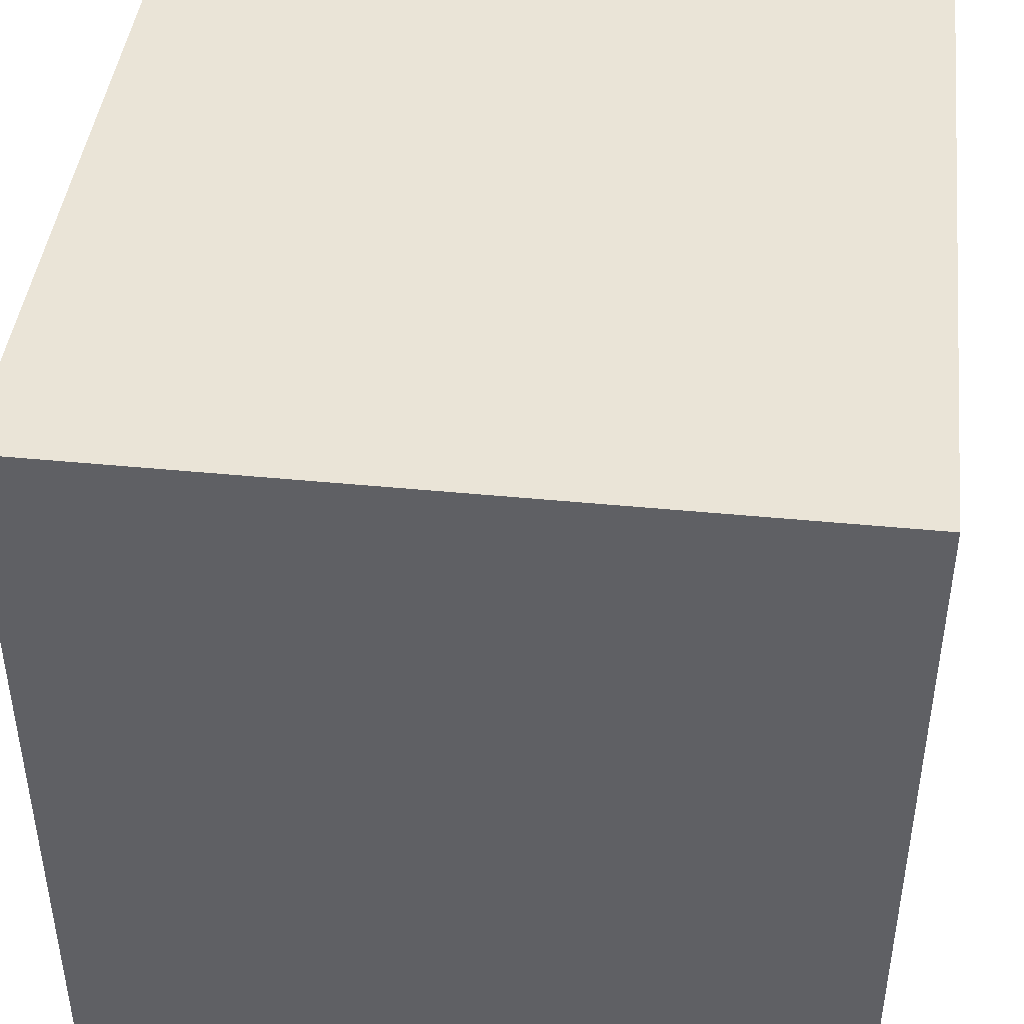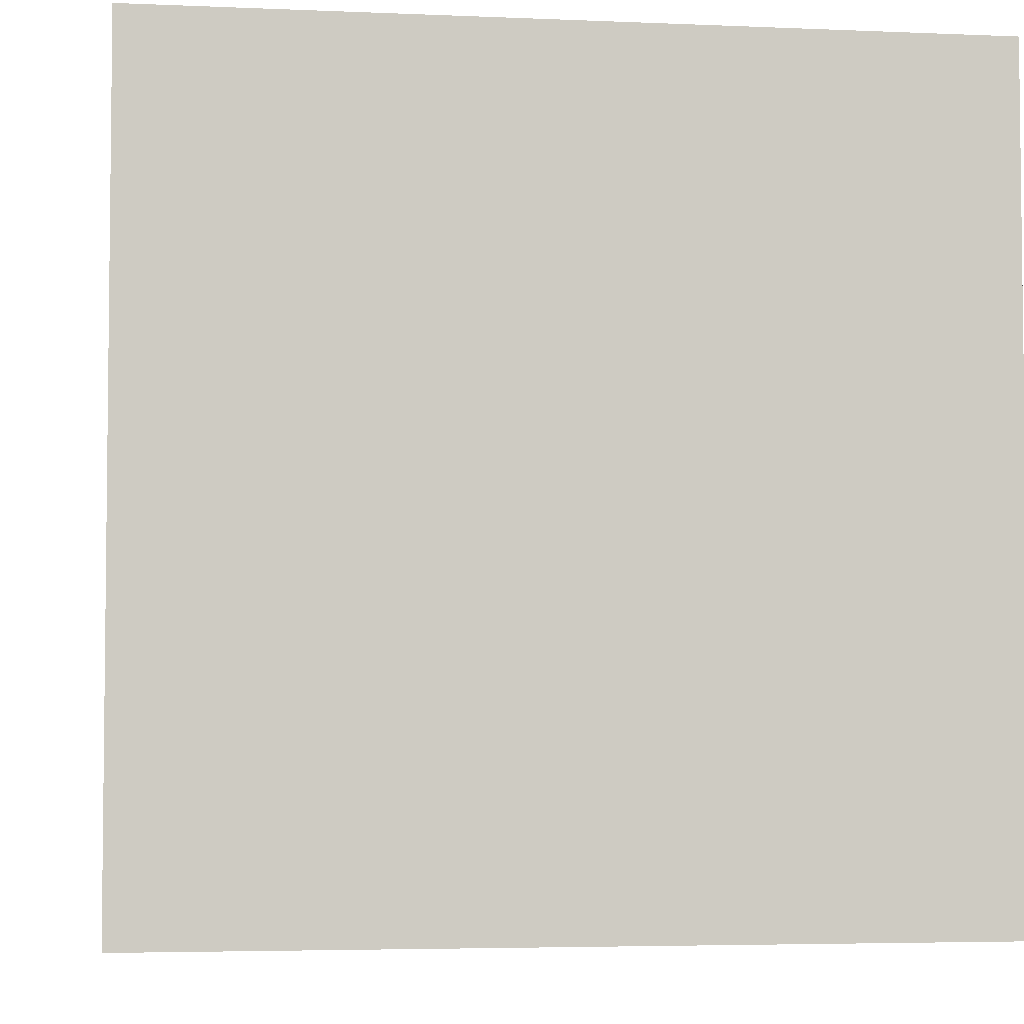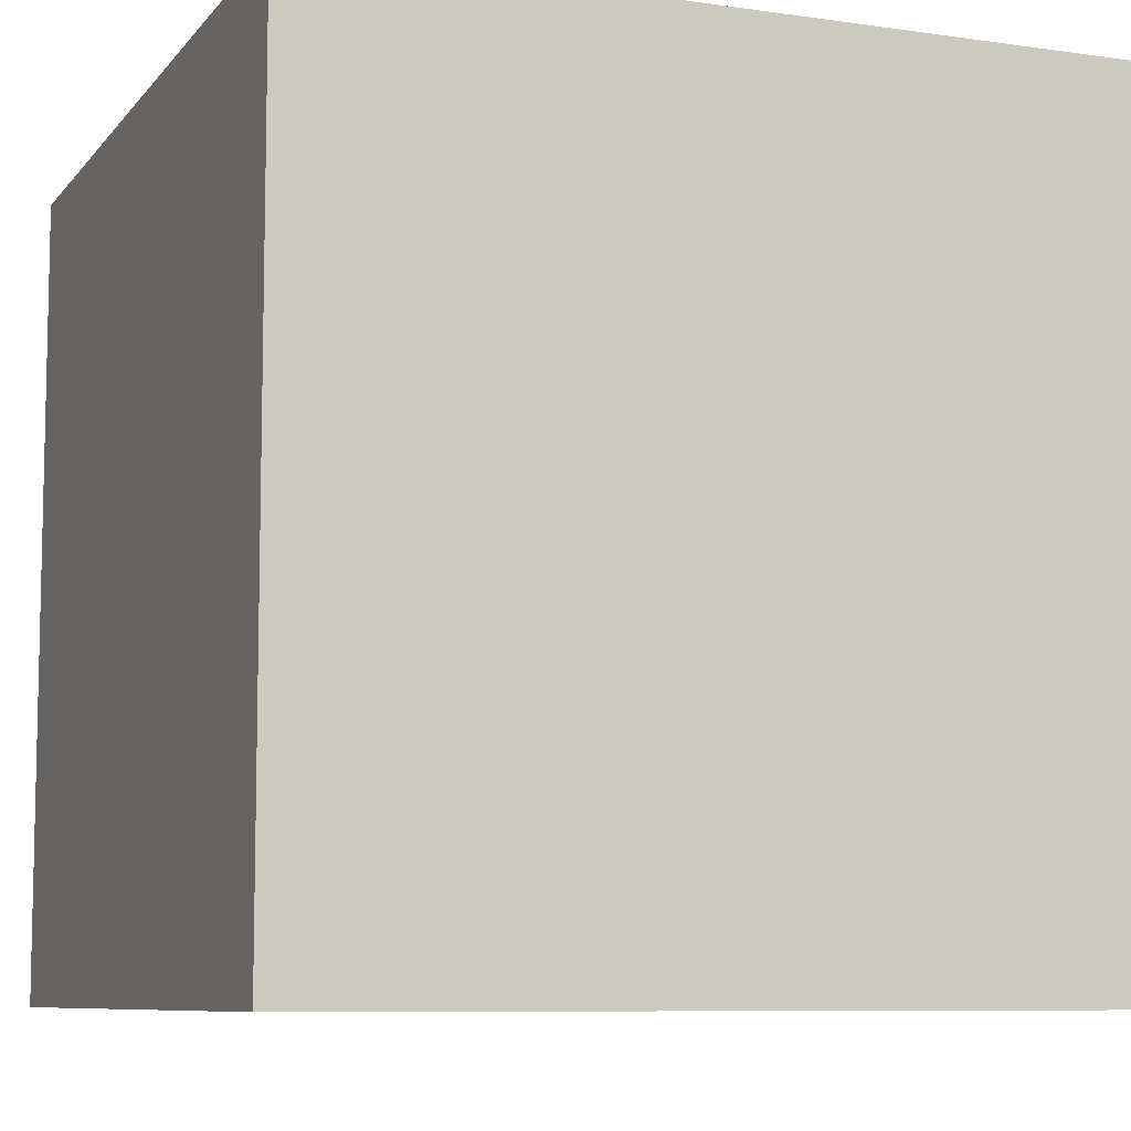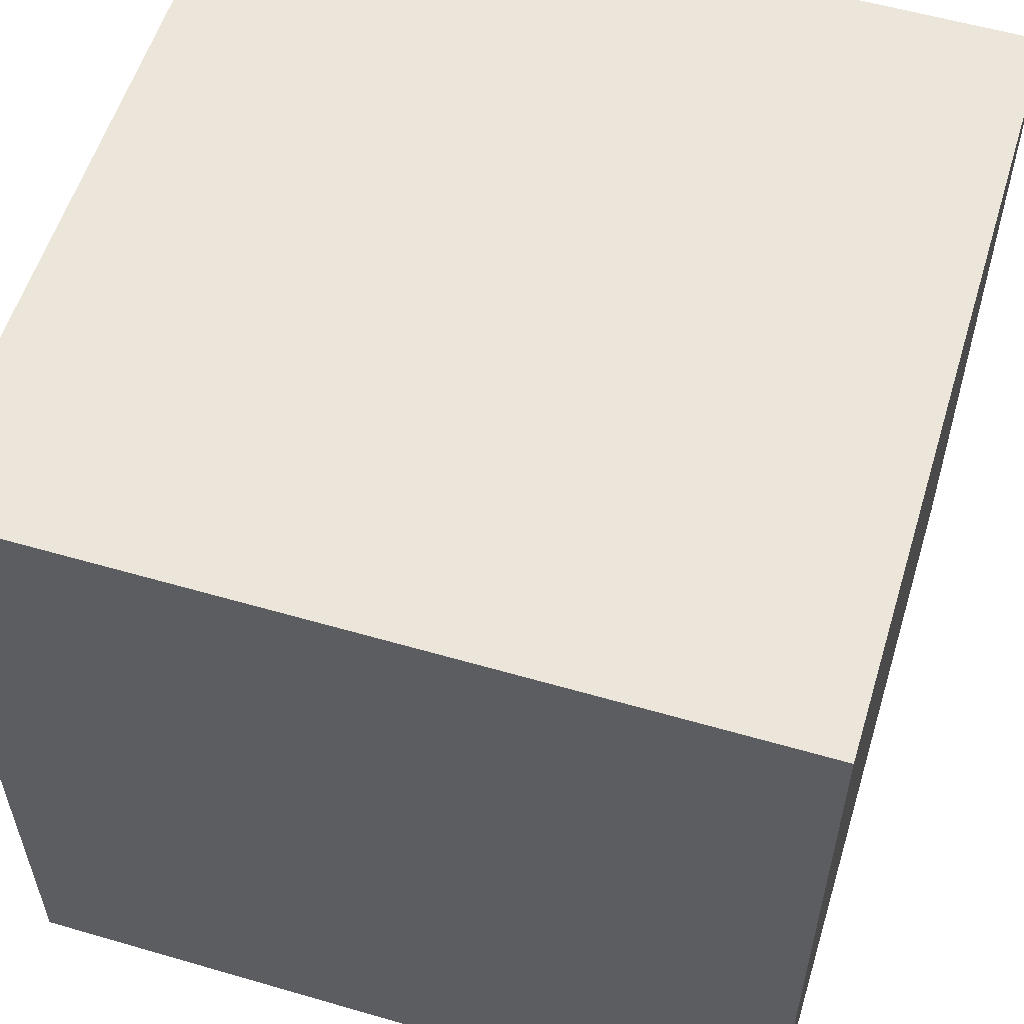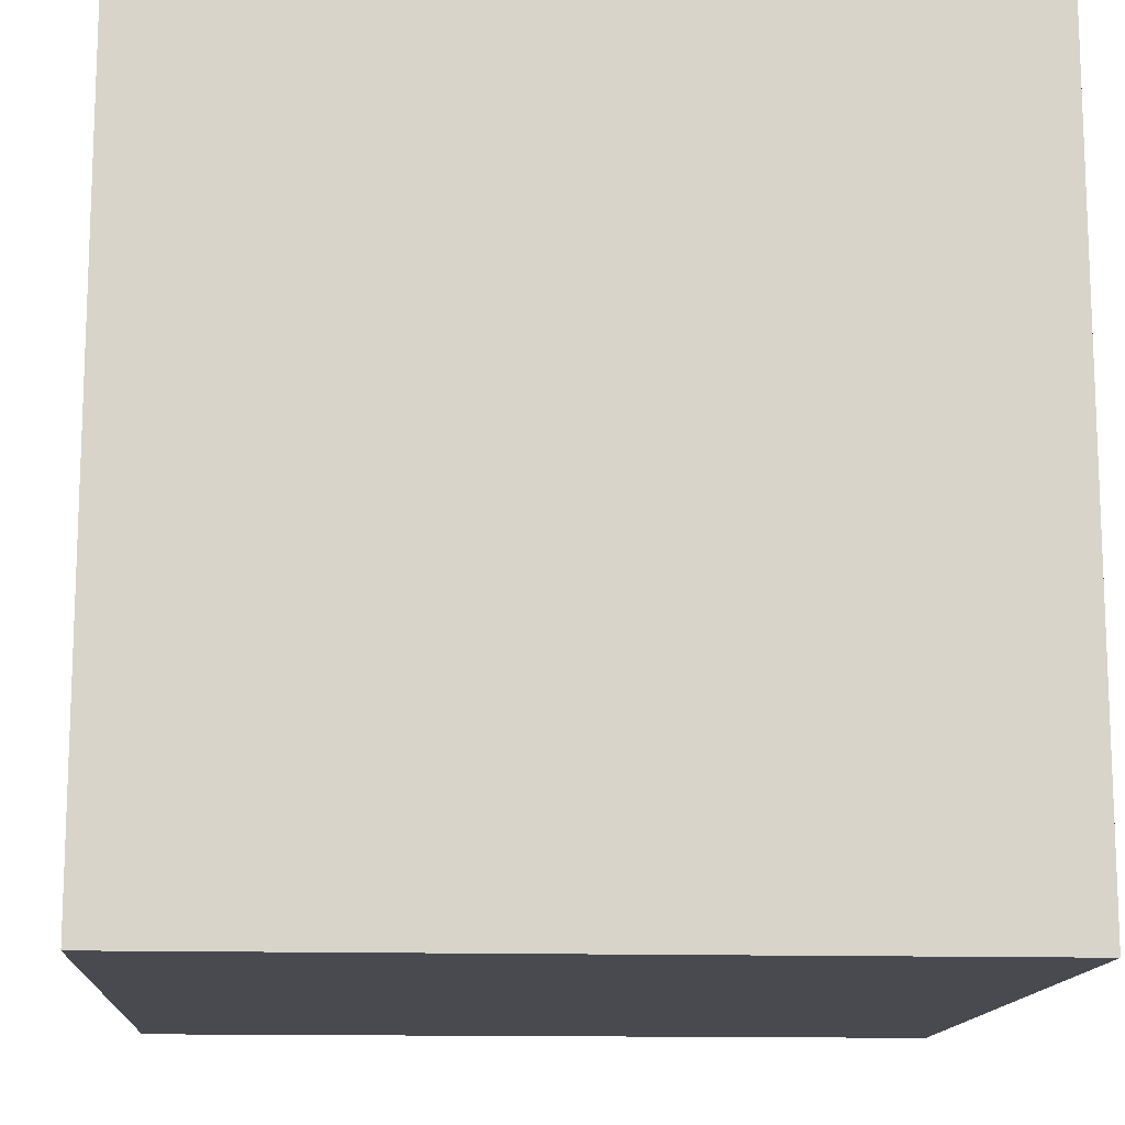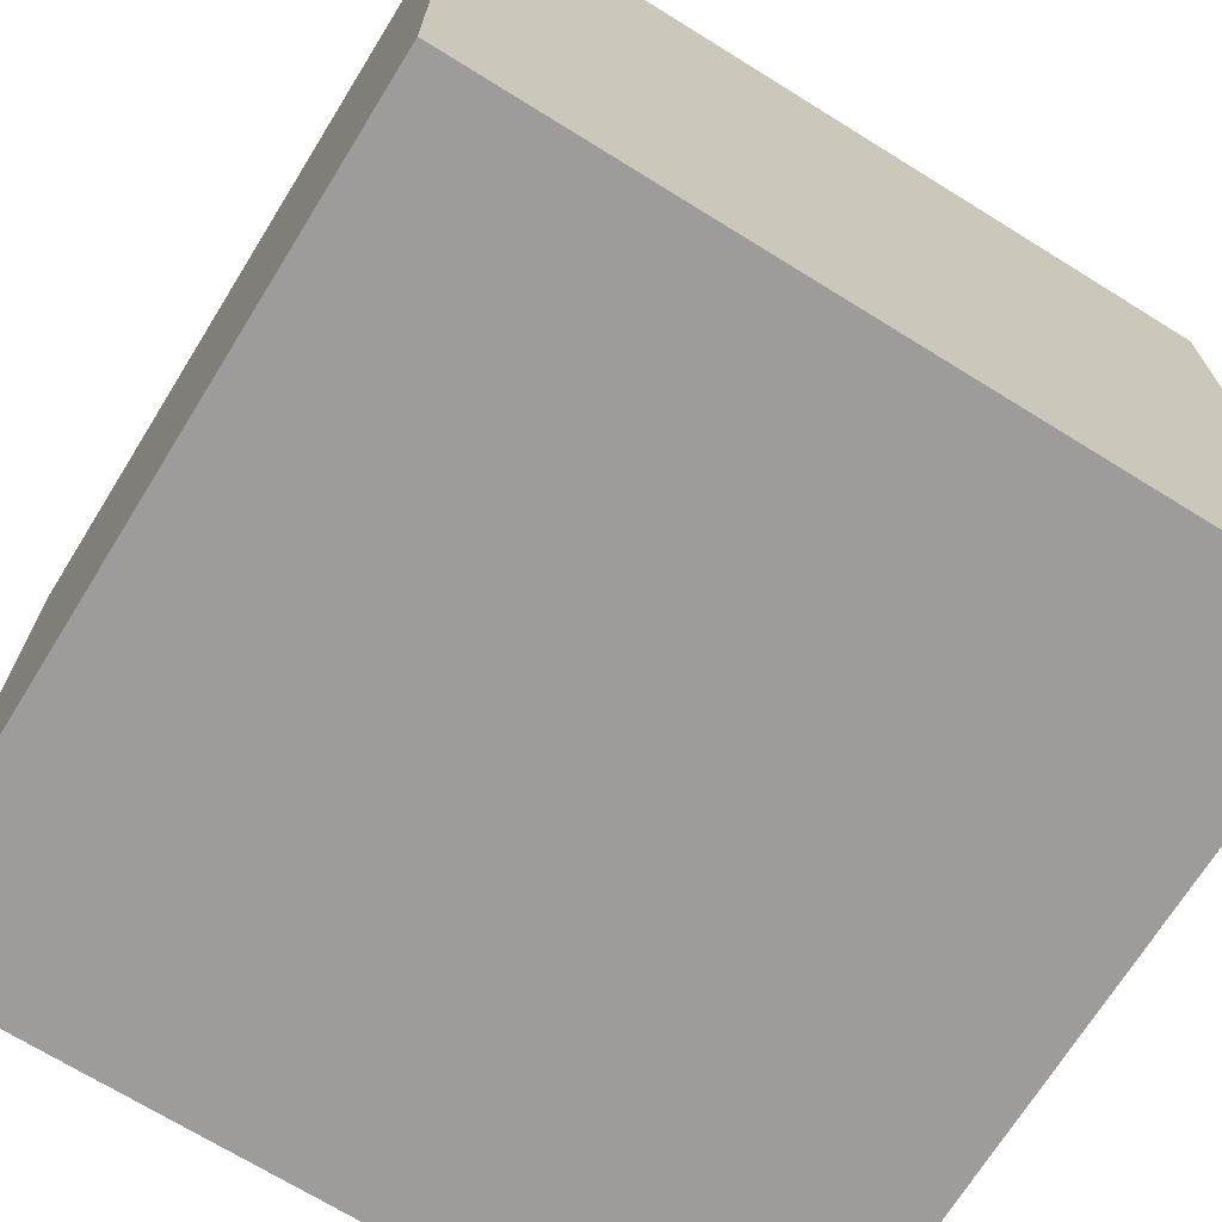
<metadata>
{"format":"obj","ext":"obj","renderer":"f3d","projection":"perspective","resolution":1024,"background":"white","views":[{"elev":43.6,"azim":6.6,"up":"+Y"},{"elev":-4.3,"azim":-8.1,"up":"+Y"},{"elev":-8.3,"azim":158.4,"up":"+Z"},{"elev":56.6,"azim":-73.1,"up":"+Y"},{"elev":-13.6,"azim":-3.7,"up":"+Z"},{"elev":-70.3,"azim":-31.8,"up":"+Z"}]}
</metadata>
<code>
o Cube
v 1 0 -1 y
v 1 0 1 y
v -1 0 1 y
v -1 0 -1 y
v 1 2 -1
v 1 2 1
v -1 2 1
v -1 2 -1
v 1 0 -0.5 y
v 1 0 0 y
v 1 0 0.5 y
v -1 0 0.5 y
v -1 0 -0 y
v -1 0 -0.5 y
v 1 2 -0.5
v 1 2 1e-06
v 1 2 0.5
v -1 2 0.5
v -1 2 -0
v -1 2 -0.5
v 0.5 0 -1 y
v 0 0 -1 y
v -0.5 0 -1 y
v 0.5 0 1 y
v -0 0 1 y
v -0.5 0 1 y
v 0.5 2 -1
v 0 2 -1
v -0.5 2 -1
v 0.5 2 1
v -1e-06 2 1
v -0.5 2 1
v -0.5 2 -0.5
v 0 2 -0.5
v 0.5 2 -0.5
v -0.5 2 -0
v -0 2 0
v 0.5 2 0
v -0.5 2 0.5
v -0 2 0.5
v 0.5 2 0.5
v 0.5 0 -0.5 y
v 0 0 -0.5 y
v -0.5 0 -0.5 y
v 0.5 0 -0 y
v 0 0 -0 y
v -0.5 0 -0 y
v 0.5 0 0.5 y
v 0 0 0.5 y
v -0.5 0 0.5 y
v 1 0.5 -1
v 1 1 -1
v 1 1.5 -1
v 1 0.5 1
v 1 1 1
v 1 1.5 1
v -1 0.5 1
v -1 1 1
v -1 1.5 1
v -1 0.5 -1
v -1 1 -1
v -1 1.5 -1
v -1 1.5 0.5
v -1 1 0.5
v -1 0.5 0.5
v -1 1.5 -0
v -1 1 -0
v -1 0.5 -0
v -1 1.5 -0.5
v -1 1 -0.5
v -1 0.5 -0.5
v 1 1.5 -0.5
v 1 1 -0.5
v 1 0.5 -0.5
v 1 1.5 0
v 1 1 0
v 1 0.5 0
v 1 1.5 0.5
v 1 1 0.5
v 1 0.5 0.5
v 0.5 0.5 -1
v 0.5 1 -1
v 0.5 1.5 -1
v 0 0.5 -1
v 0 1 -1
v 0 1.5 -1
v -0.5 0.5 -1
v -0.5 1 -1
v -0.5 1.5 -1
v 0.5 1.5 1
v 0.5 1 1
v 0.5 0.5 1
v -0 1.5 1
v -0 1 1
v -0 0.5 1
v -0.5 1.5 1
v -0.5 1 1
v -0.5 0.5 1
f 26 12 50
f 18 32 39
f 17 56 78
f 32 59 96
f 20 62 69
f 87 4 60
f 7 63 59
f 18 66 63
f 19 69 66
f 5 72 53
f 15 75 72
f 16 78 75
f 29 20 33
f 20 36 33
f 36 18 39
f 44 4 23
f 47 14 44
f 50 13 47
f 10 48 45
f 45 49 46
f 46 50 47
f 9 45 42
f 45 43 42
f 43 47 44
f 9 21 1
f 21 43 22
f 22 44 23
f 38 17 16
f 38 40 41
f 36 40 37
f 35 16 15
f 34 38 35
f 33 37 34
f 27 15 5
f 28 35 27
f 29 34 28
f 1 81 51
f 21 84 81
f 22 87 84
f 6 90 56
f 30 93 90
f 31 96 93
f 41 6 17
f 40 30 41
f 40 32 31
f 11 24 48
f 24 49 48
f 25 50 49
f 95 26 25
f 94 98 95
f 93 97 94
f 92 25 24
f 91 95 92
f 90 94 91
f 54 24 2
f 55 92 54
f 56 91 55
f 86 29 28
f 85 89 86
f 84 88 85
f 83 28 27
f 82 86 83
f 81 85 82
f 53 27 5
f 52 83 53
f 51 82 52
f 77 11 10
f 76 80 77
f 75 79 76
f 74 10 9
f 73 77 74
f 72 76 73
f 51 9 1
f 52 74 51
f 53 73 52
f 13 71 14
f 67 71 68
f 67 69 70
f 65 13 12
f 64 68 65
f 64 66 67
f 57 12 3
f 58 65 57
f 59 64 58
f 89 8 29
f 88 62 89
f 88 60 61
f 71 4 14
f 71 61 60
f 70 62 61
f 98 3 26
f 97 57 98
f 96 58 97
f 80 2 11
f 79 54 80
f 78 55 79
f 26 3 12
f 18 7 32
f 17 6 56
f 32 7 59
f 20 8 62
f 87 23 4
f 7 18 63
f 18 19 66
f 19 20 69
f 5 15 72
f 15 16 75
f 16 17 78
f 29 8 20
f 20 19 36
f 36 19 18
f 44 14 4
f 47 13 14
f 50 12 13
f 10 11 48
f 45 48 49
f 46 49 50
f 9 10 45
f 45 46 43
f 43 46 47
f 9 42 21
f 21 42 43
f 22 43 44
f 38 41 17
f 38 37 40
f 36 39 40
f 35 38 16
f 34 37 38
f 33 36 37
f 27 35 15
f 28 34 35
f 29 33 34
f 1 21 81
f 21 22 84
f 22 23 87
f 6 30 90
f 30 31 93
f 31 32 96
f 41 30 6
f 40 31 30
f 40 39 32
f 11 2 24
f 24 25 49
f 25 26 50
f 95 98 26
f 94 97 98
f 93 96 97
f 92 95 25
f 91 94 95
f 90 93 94
f 54 92 24
f 55 91 92
f 56 90 91
f 86 89 29
f 85 88 89
f 84 87 88
f 83 86 28
f 82 85 86
f 81 84 85
f 53 83 27
f 52 82 83
f 51 81 82
f 77 80 11
f 76 79 80
f 75 78 79
f 74 77 10
f 73 76 77
f 72 75 76
f 51 74 9
f 52 73 74
f 53 72 73
f 13 68 71
f 67 70 71
f 67 66 69
f 65 68 13
f 64 67 68
f 64 63 66
f 57 65 12
f 58 64 65
f 59 63 64
f 89 62 8
f 88 61 62
f 88 87 60
f 71 60 4
f 71 70 61
f 70 69 62
f 98 57 3
f 97 58 57
f 96 59 58
f 80 54 2
f 79 55 54
f 78 56 55

</code>
